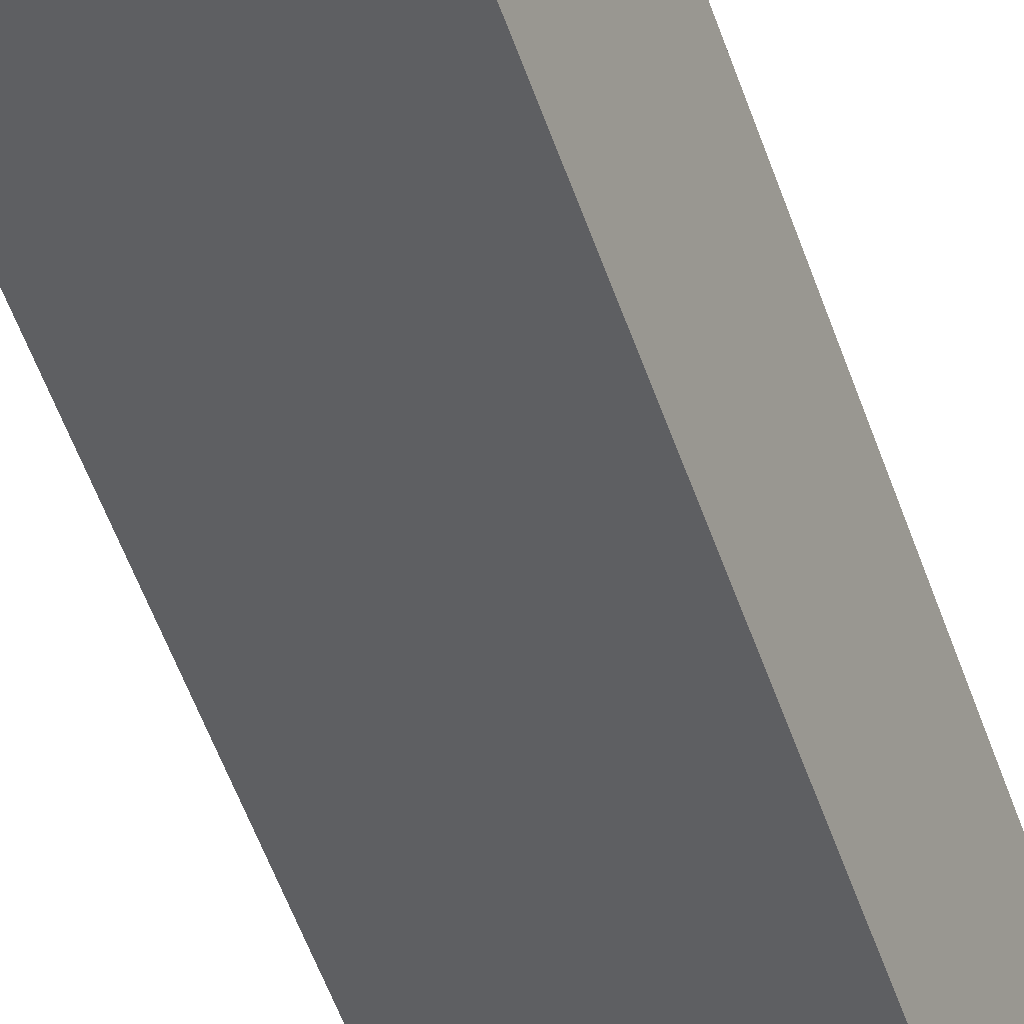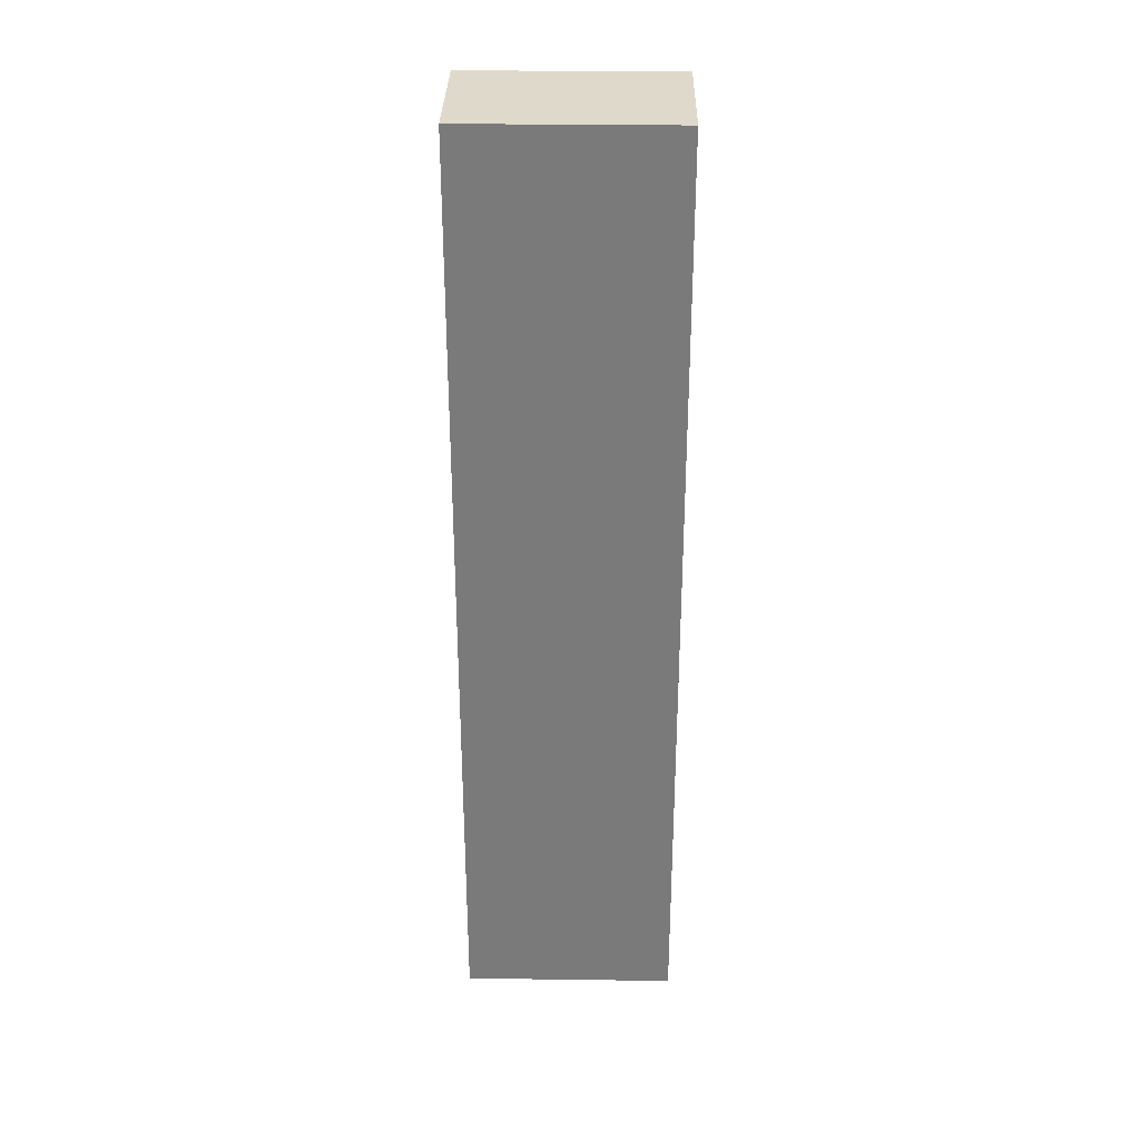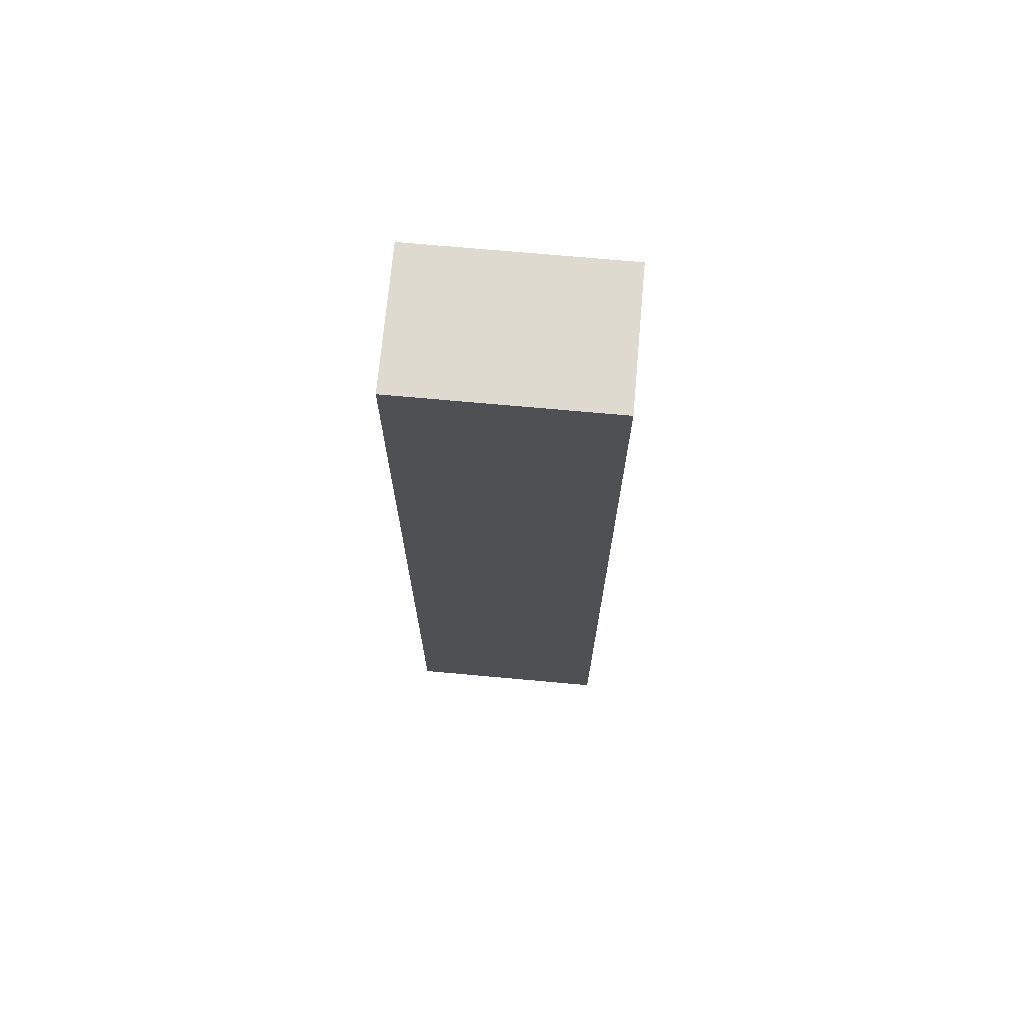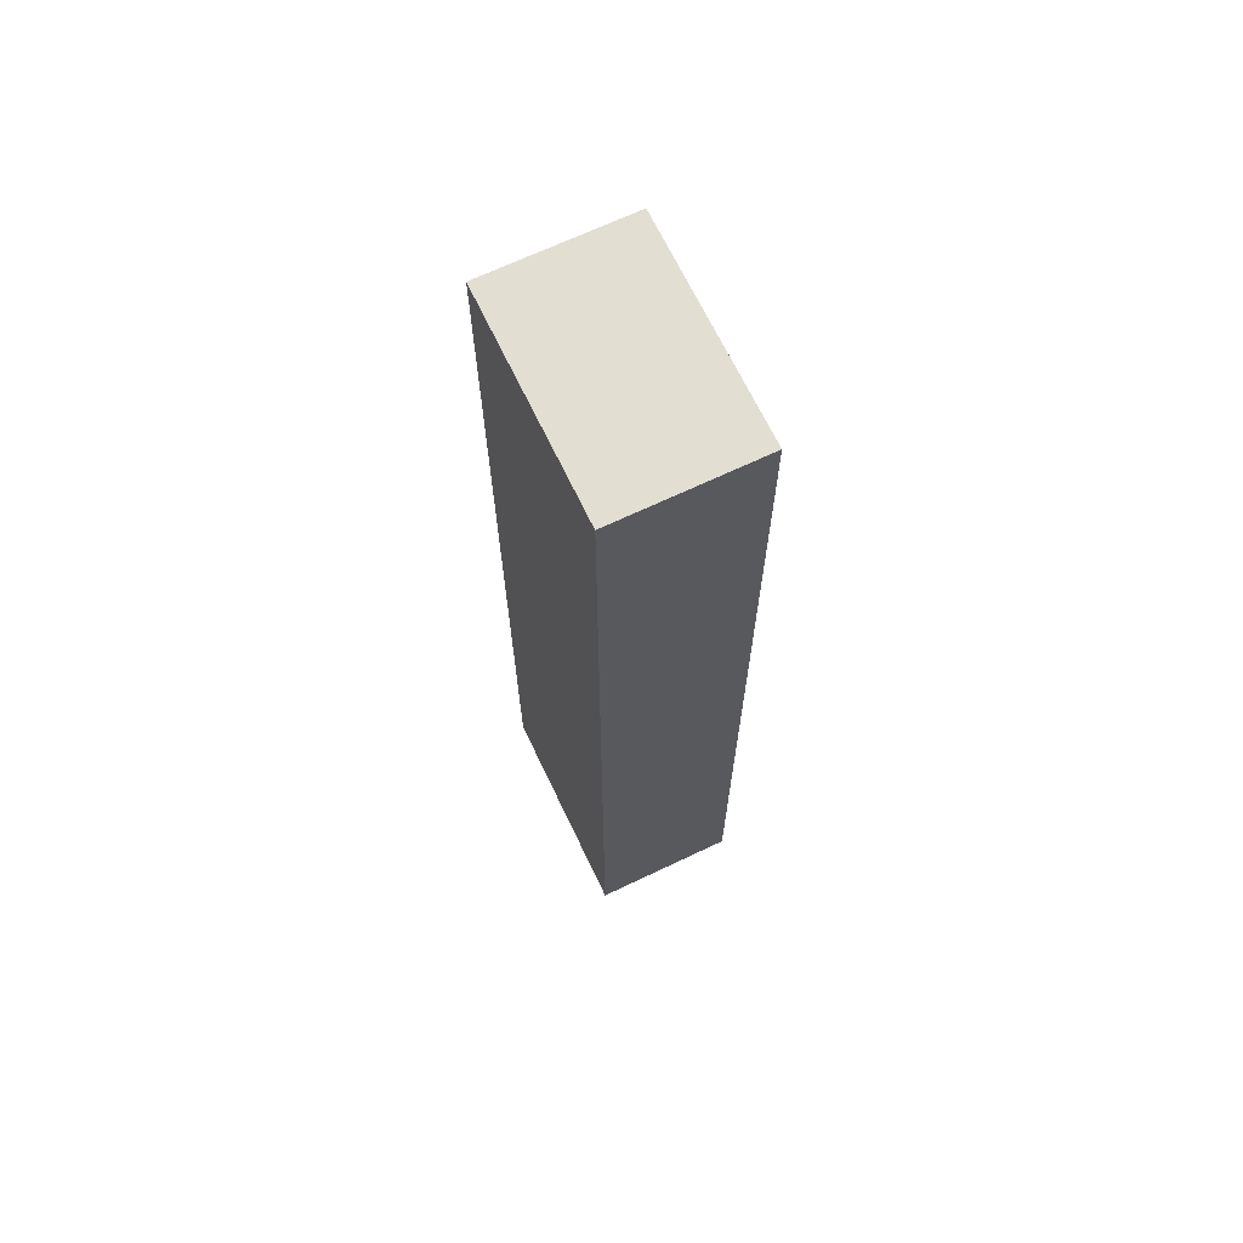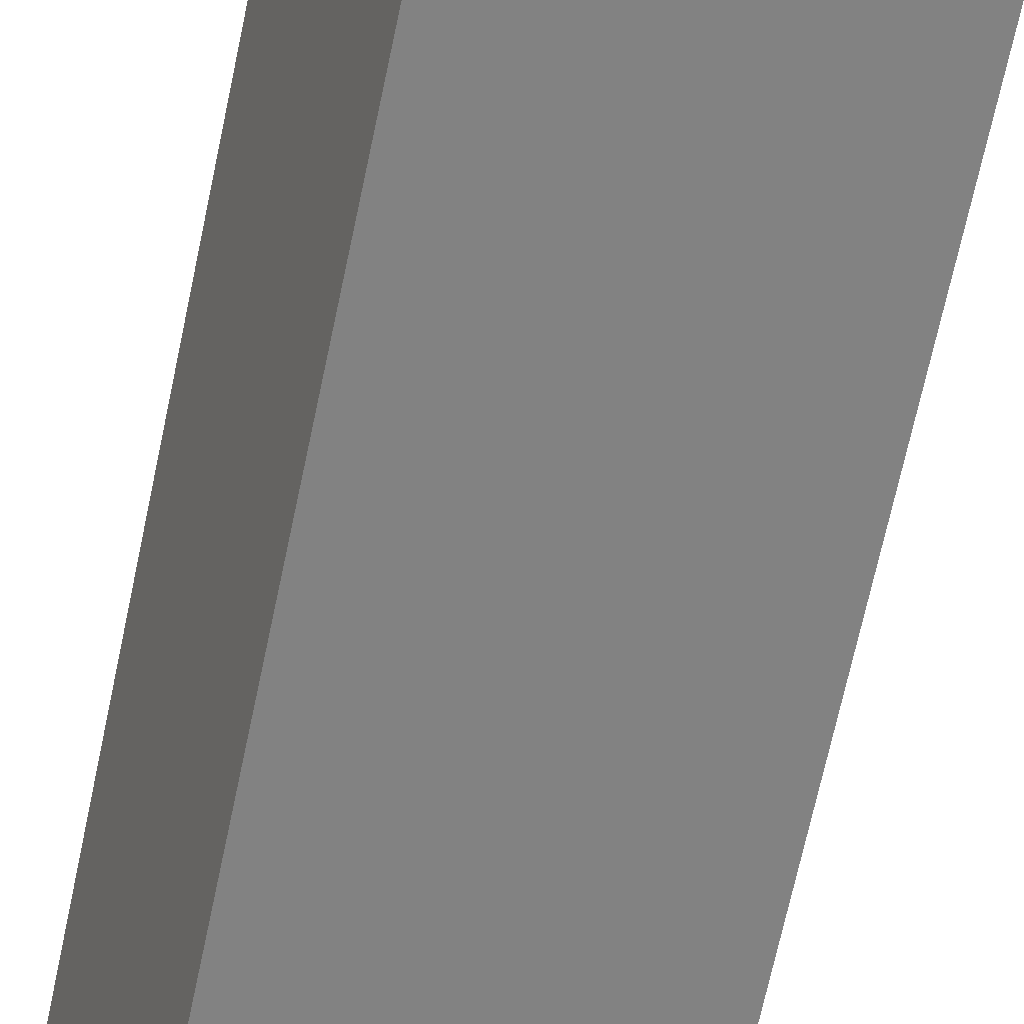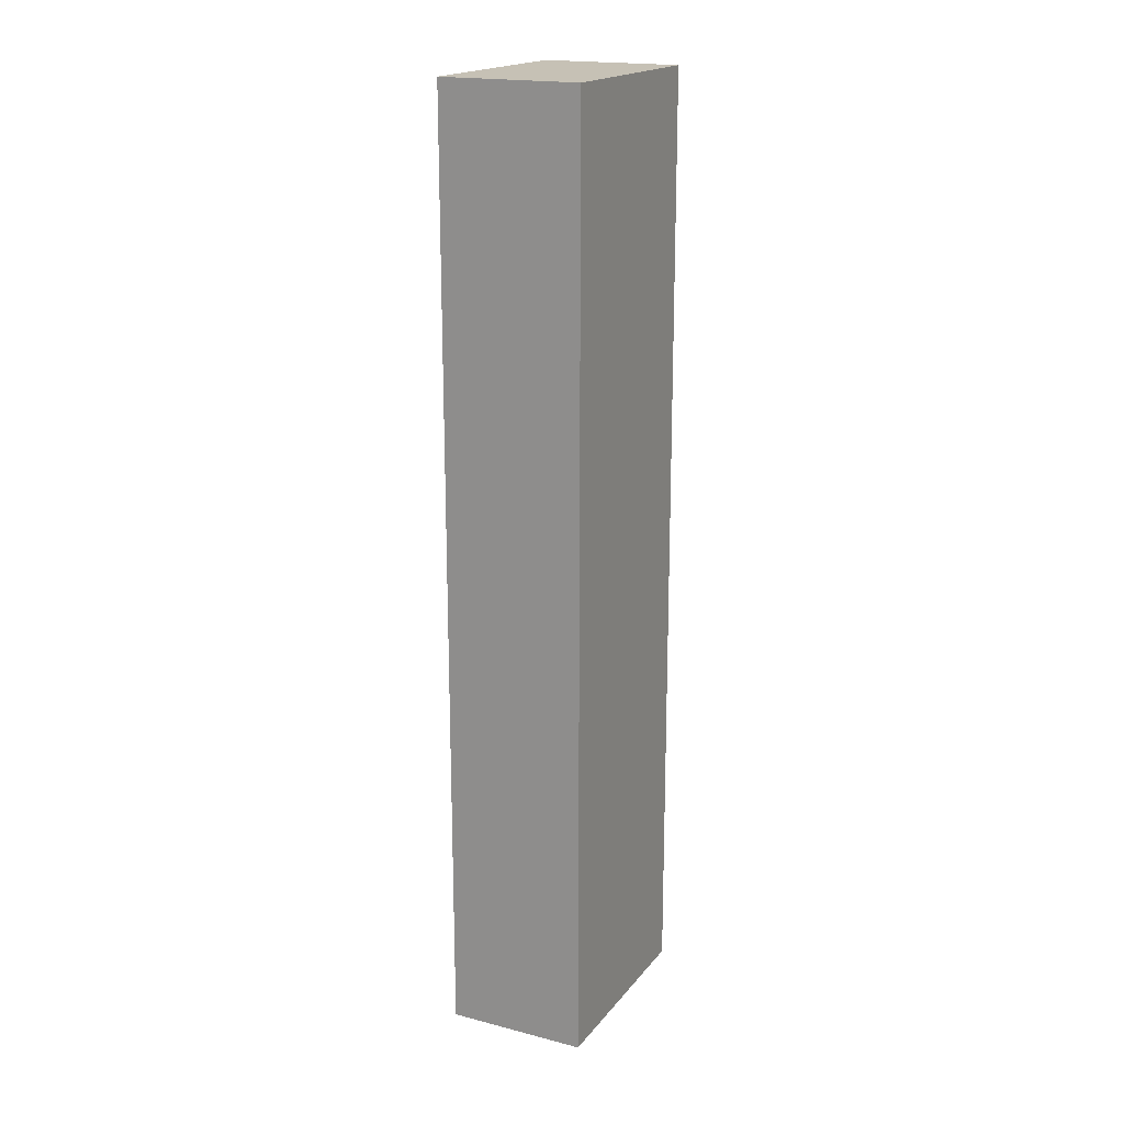
<metadata>
{"format":"obj","ext":"obj","renderer":"f3d","projection":"perspective","resolution":1024,"background":"white","views":[{"elev":-58.5,"azim":19.8,"up":"+Z"},{"elev":31.8,"azim":19.3,"up":"+Y"},{"elev":71.0,"azim":23.4,"up":"+Y"},{"elev":67.9,"azim":-97.3,"up":"+Y"},{"elev":-64.6,"azim":168.4,"up":"+Z"},{"elev":18.7,"azim":-45.6,"up":"+Y"}]}
</metadata>
<code>
v  2.325 10.89 -0.7651
v  0.5056 10.89 1.536
v  2.83 10.89 0.7708
v  0.0002323 10.89 -0.0003444
v  2.83 -4.722e-17 0.7712
v  0.5054 -9.405e-17 1.536
v  0 0 0
v  2.324 4.683e-17 -0.7648
g defaultobject
f 1 2 3
f 2 1 4
f 5 2 6
f 2 5 3
f 7 2 4
f 2 7 6
f 8 4 1
f 4 8 7
f 8 3 5
f 3 8 1
f 6 8 5
f 8 6 7

</code>
